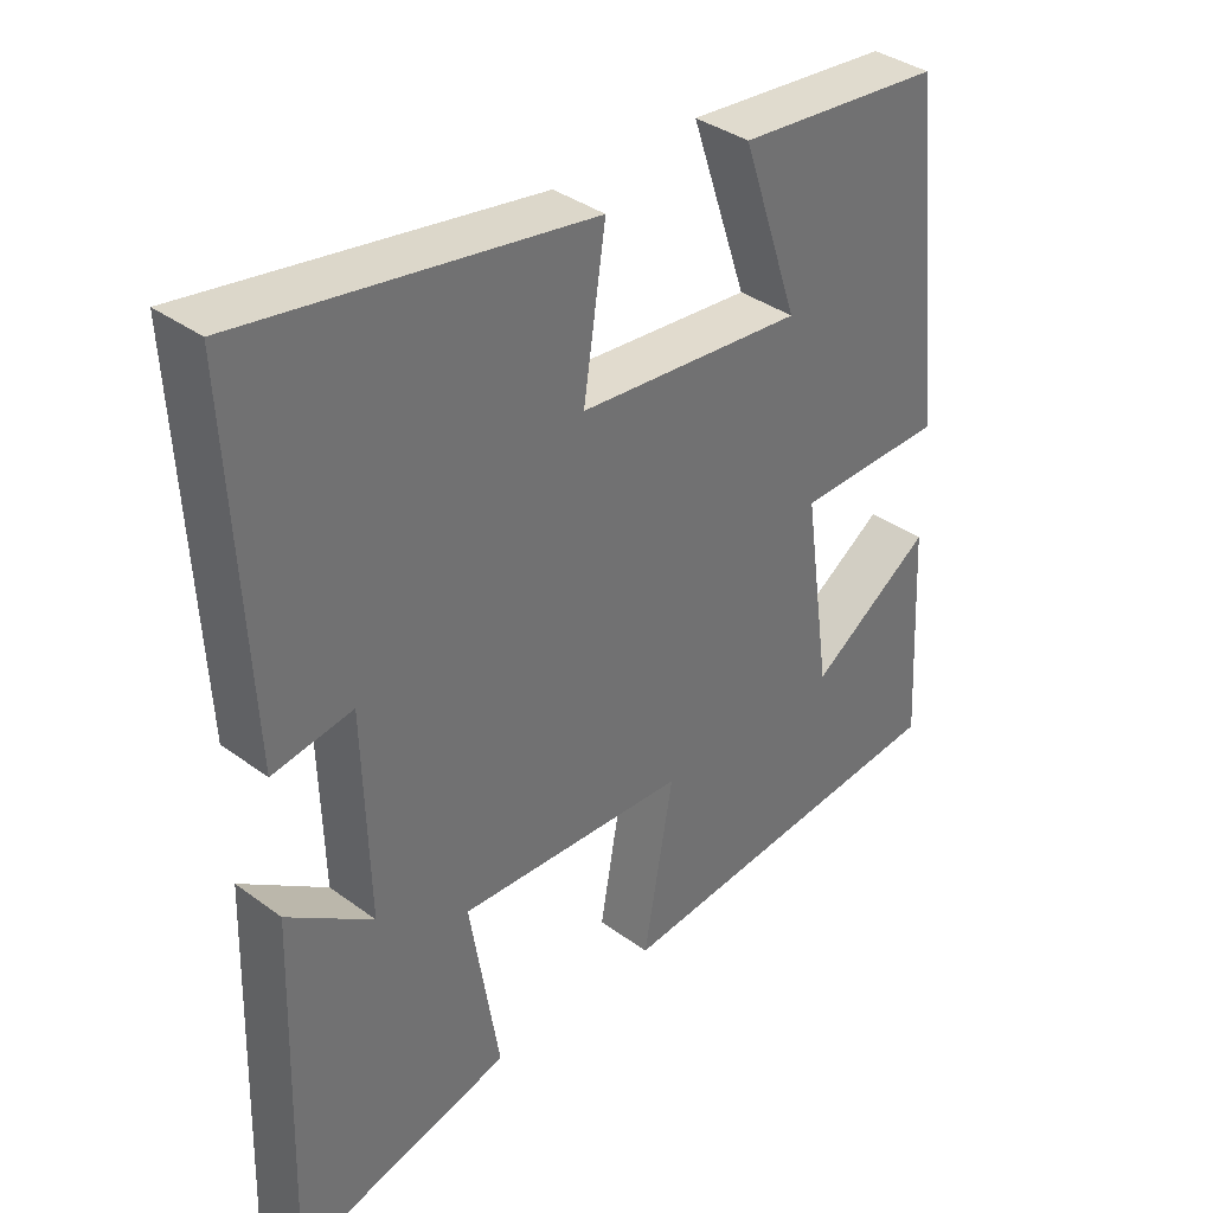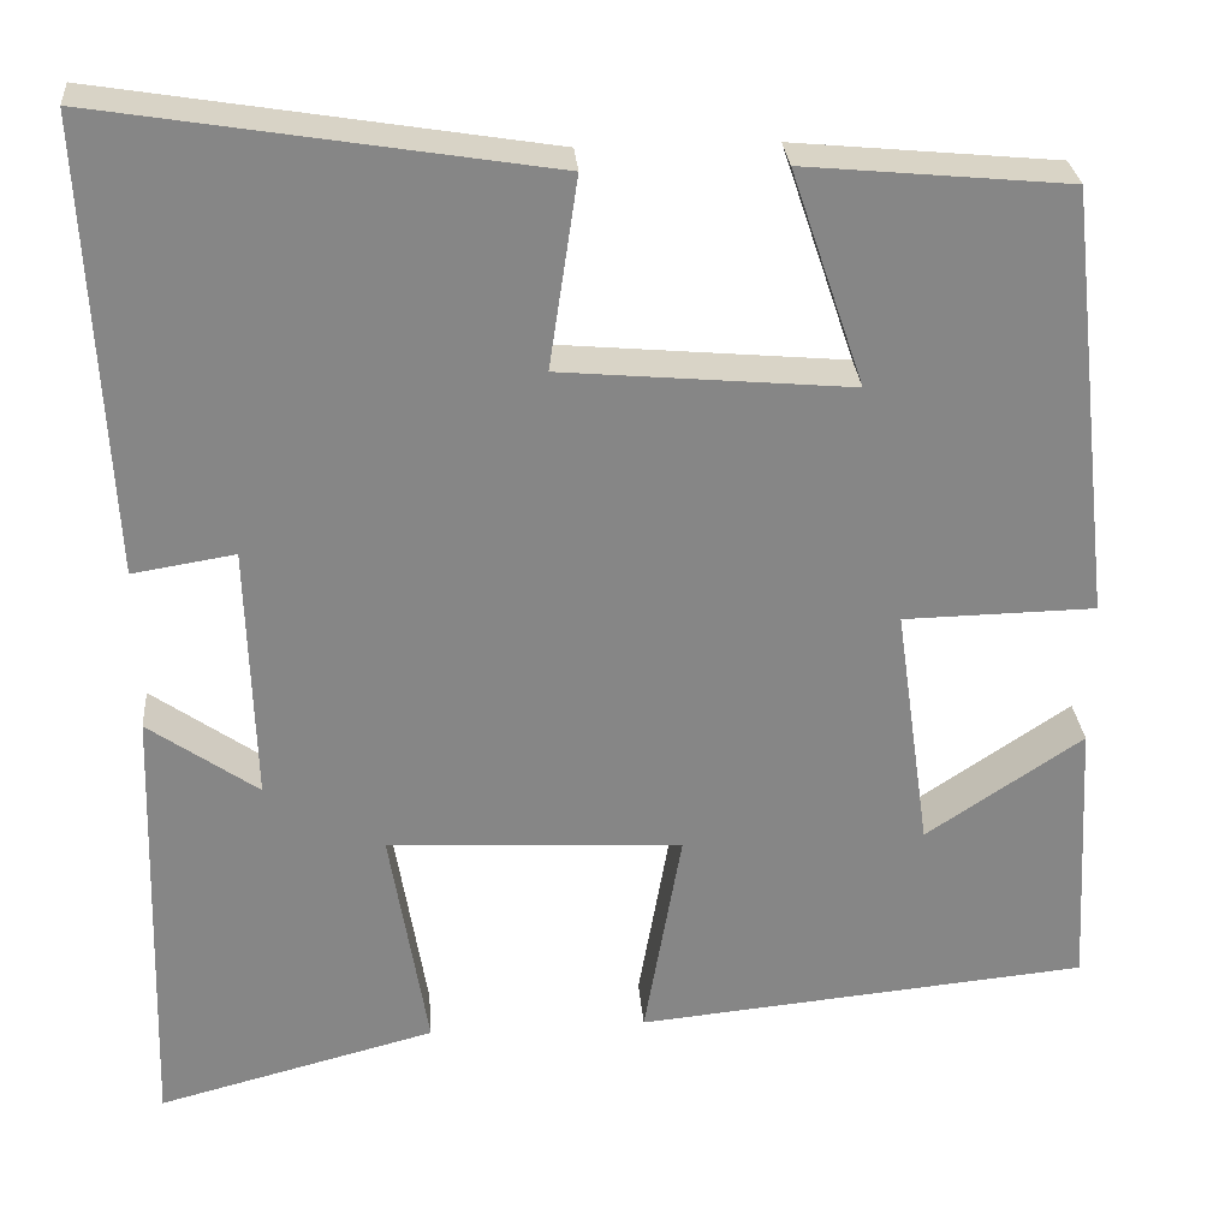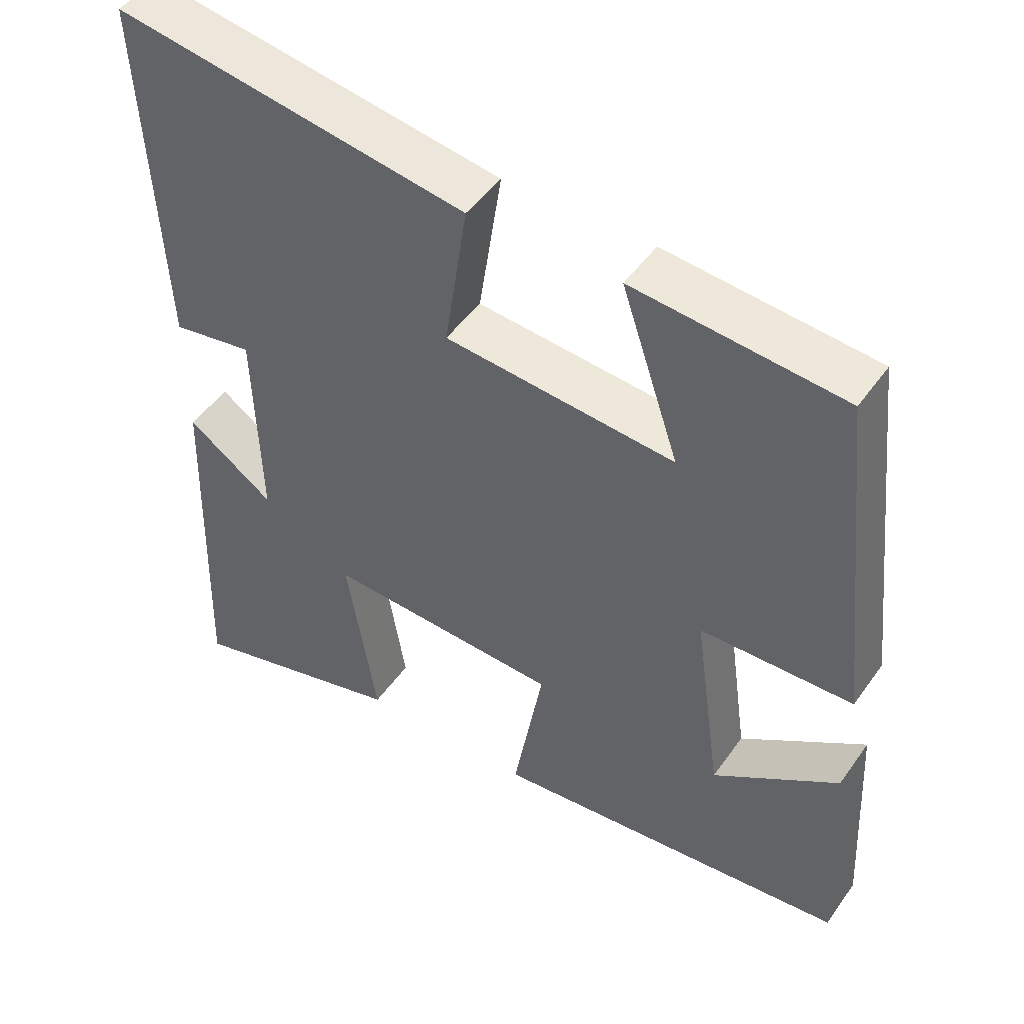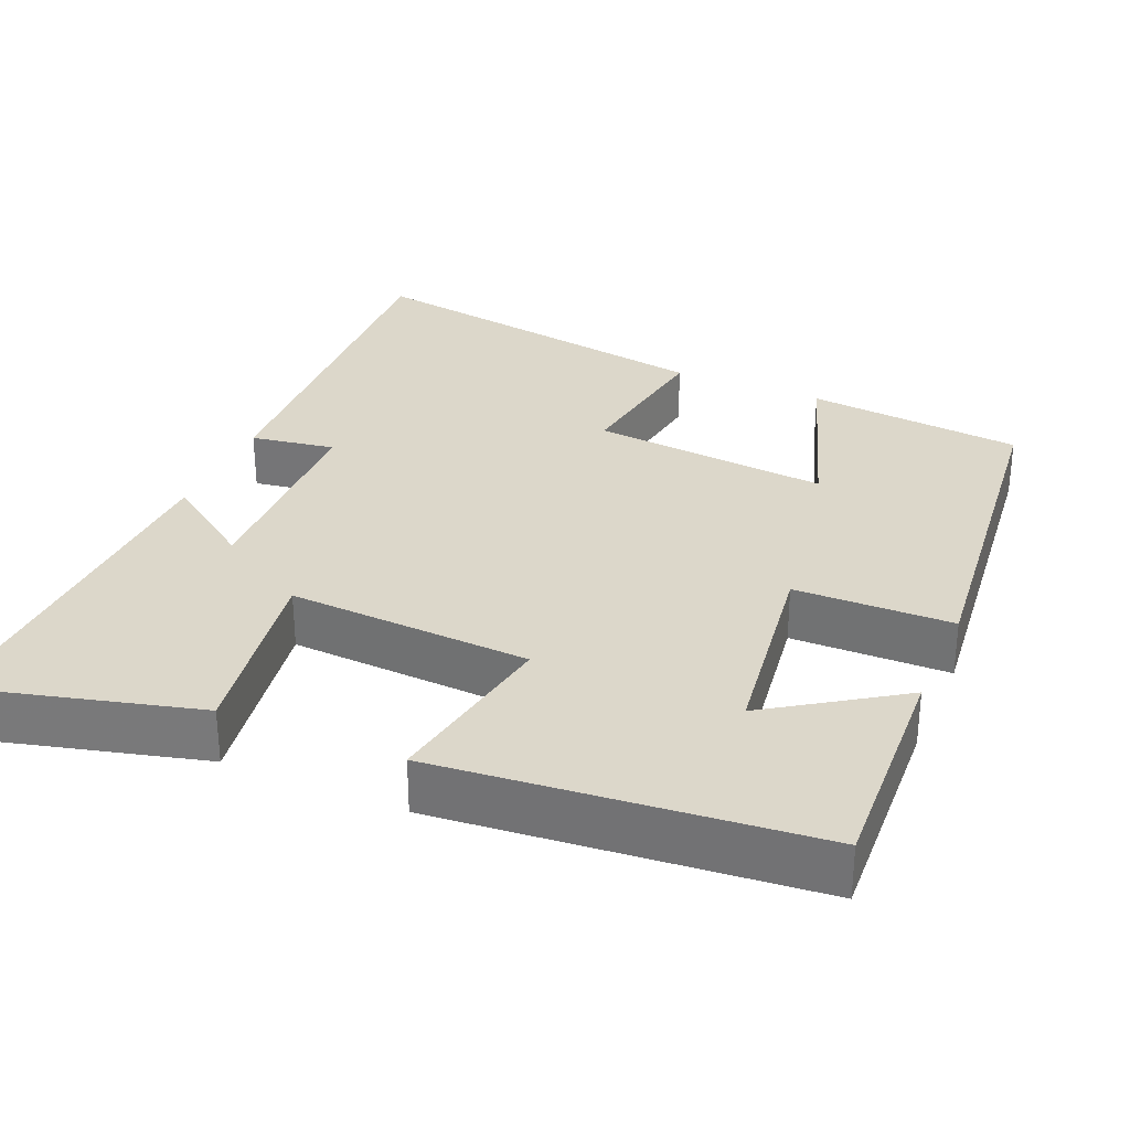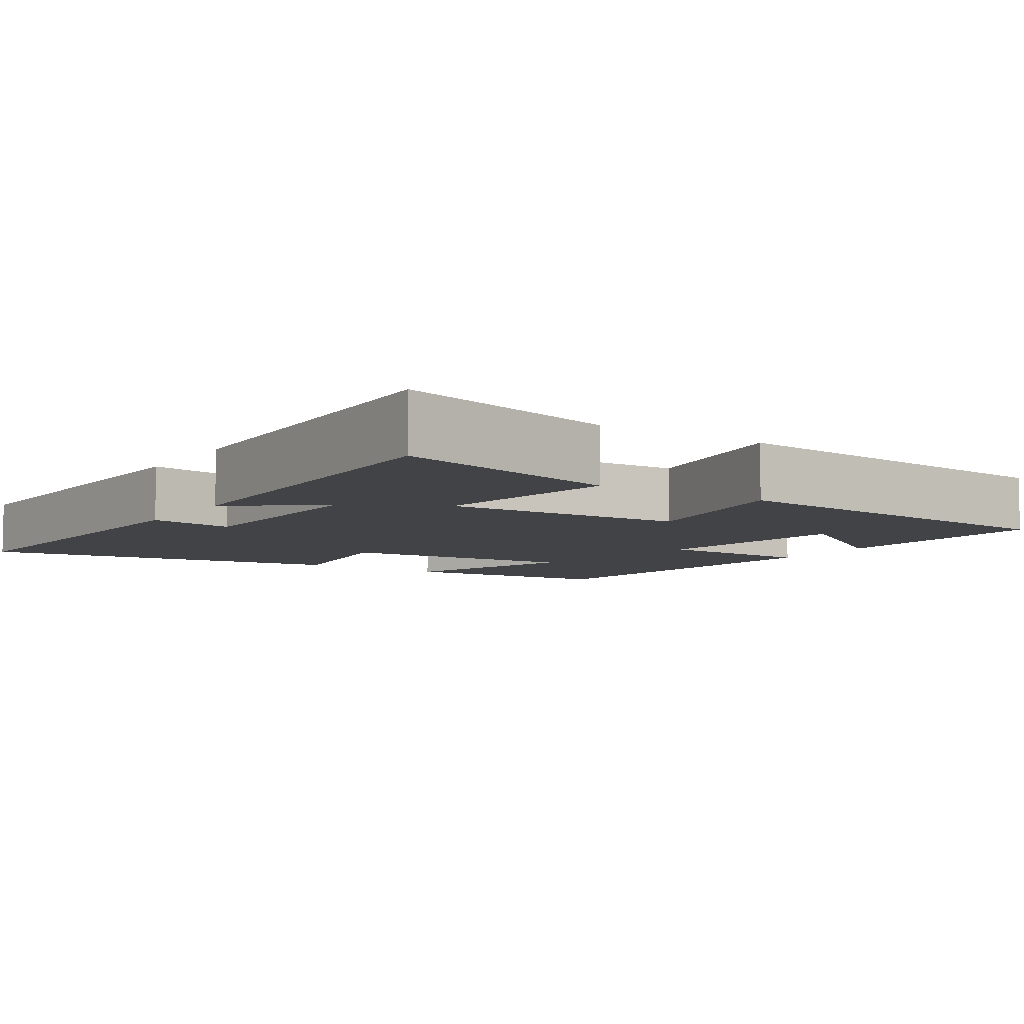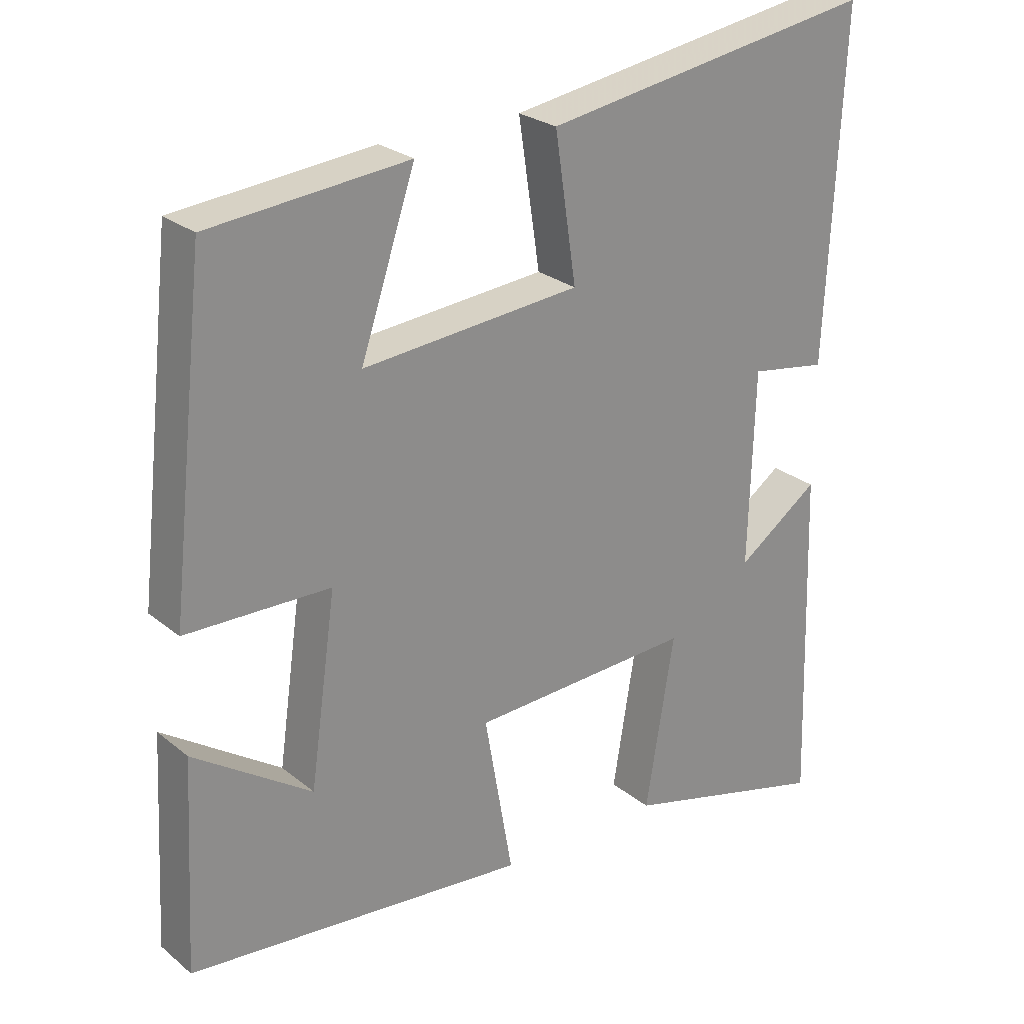
<metadata>
{"format":"obj","ext":"obj","renderer":"f3d","projection":"perspective","resolution":1024,"background":"white","views":[{"elev":36.8,"azim":133.5,"up":"+Z"},{"elev":28.2,"azim":175.4,"up":"+Z"},{"elev":48.0,"azim":-146.4,"up":"+Z"},{"elev":30.8,"azim":-156.7,"up":"+Y"},{"elev":-7.0,"azim":146.6,"up":"+Y"},{"elev":25.5,"azim":-38.0,"up":"+Z"}]}
</metadata>
<code>
v 0.515 0.07 -0.579
v 0.213 0.07 -0.5
v 0.254 0.07 -0.25
v -0.066 0.07 -0.266
v -0.025 0.07 -0.5
v -0.516 0.07 -0.453
v -0.5 0.07 -0.153
v -0.33 0.07 -0.267
v -0.292 0.07 0.001
v -0.5 0.07 0.005
v -0.448 0.07 0.473
v -0.162 0.07 0.5
v -0.241 0.07 0.266
v 0.073 0.07 0.294
v 0.042 0.07 0.5
v 0.524 0.07 0.578
v 0.5 0.07 0.087
v 0.389 0.07 0.105
v 0.381 0.07 -0.175
v 0.5 0.07 -0.091
v 0.515 0 -0.579
v 0.213 0 -0.5
v 0.254 0 -0.25
v -0.066 0 -0.266
v -0.025 0 -0.5
v -0.516 0 -0.453
v -0.5 0 -0.153
v -0.33 0 -0.267
v -0.292 0 0.001
v -0.5 0 0.005
v -0.448 0 0.473
v -0.162 0 0.5
v -0.241 0 0.266
v 0.073 0 0.294
v 0.042 0 0.5
v 0.524 0 0.578
v 0.5 0 0.087
v 0.389 0 0.105
v 0.381 0 -0.175
v 0.5 0 -0.091
f 19 20 1 2
f 18 19 2 3
f 15 16 17 18
f 14 15 18 3
f 13 14 3 4
f 10 11 12 13
f 9 10 13
f 8 9 13 4
f 5 6 7 8
f 4 5 8
f 22 21 40 39
f 23 22 39 38
f 38 37 36 35
f 23 38 35 34
f 24 23 34 33
f 33 32 31 30
f 33 30 29
f 24 33 29 28
f 28 27 26 25
f 28 25 24
f 1 21 22 2
f 2 22 23 3
f 3 23 24 4
f 4 24 25 5
f 5 25 26 6
f 6 26 27 7
f 7 27 28 8
f 8 28 29 9
f 9 29 30 10
f 10 30 31 11
f 11 31 32 12
f 12 32 33 13
f 13 33 34 14
f 14 34 35 15
f 15 35 36 16
f 16 36 37 17
f 17 37 38 18
f 18 38 39 19
f 19 39 40 20
f 20 40 21 1

</code>
